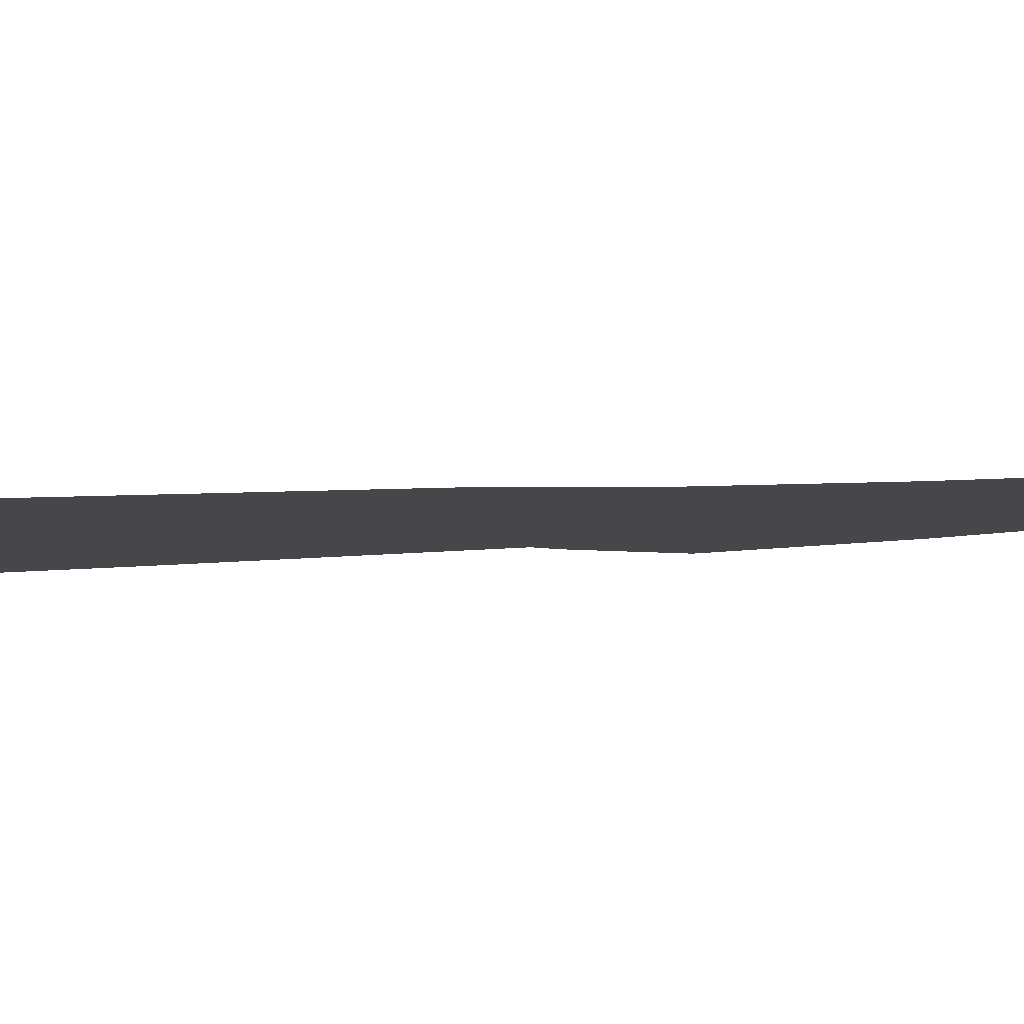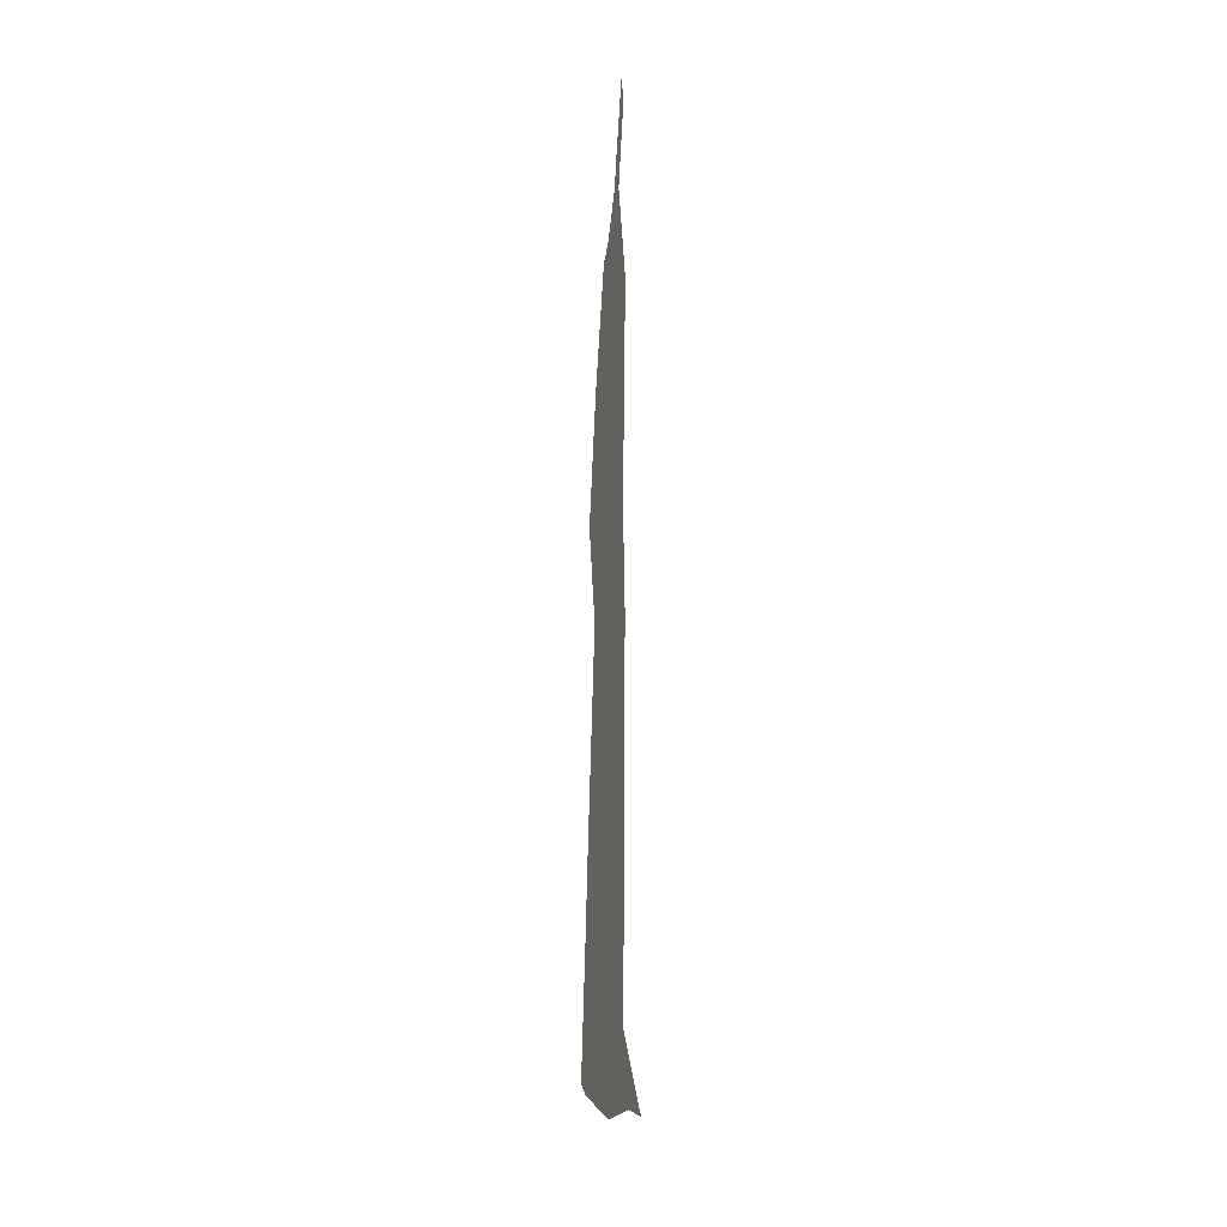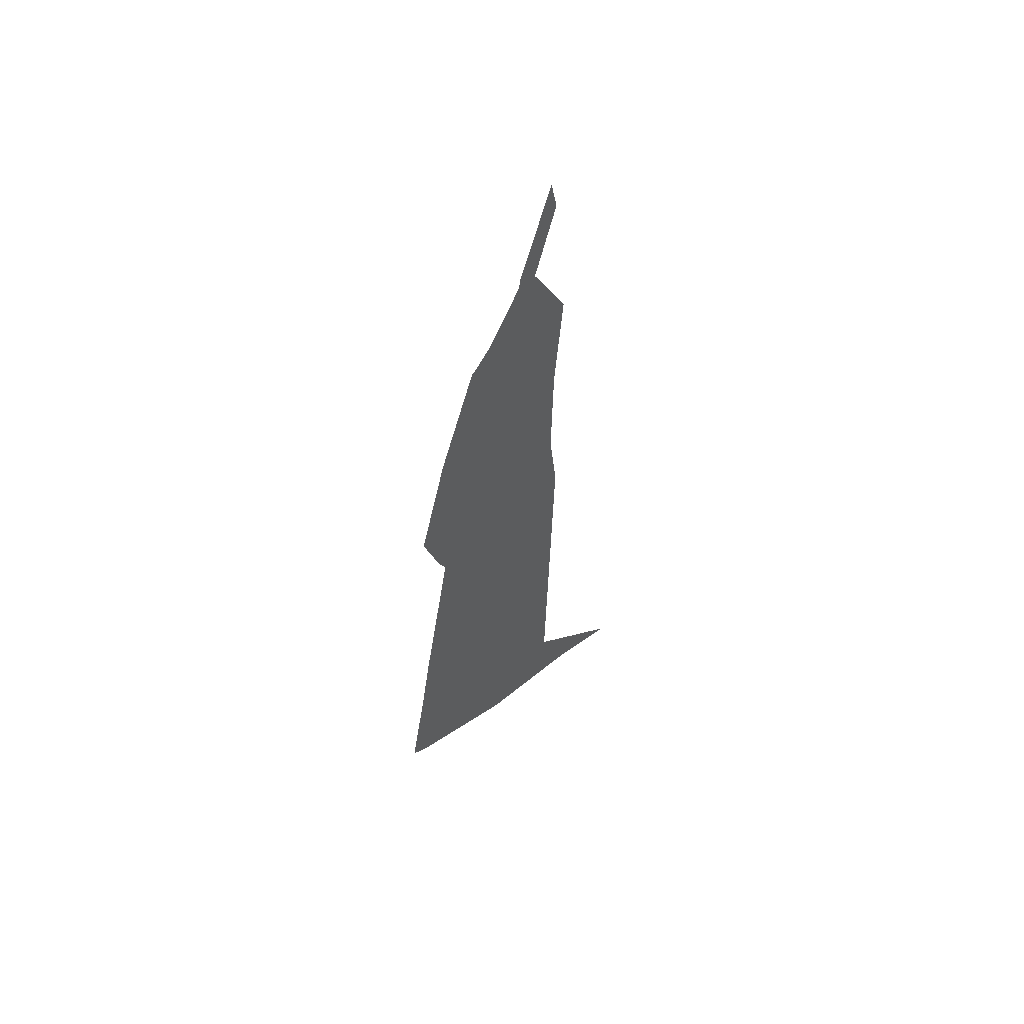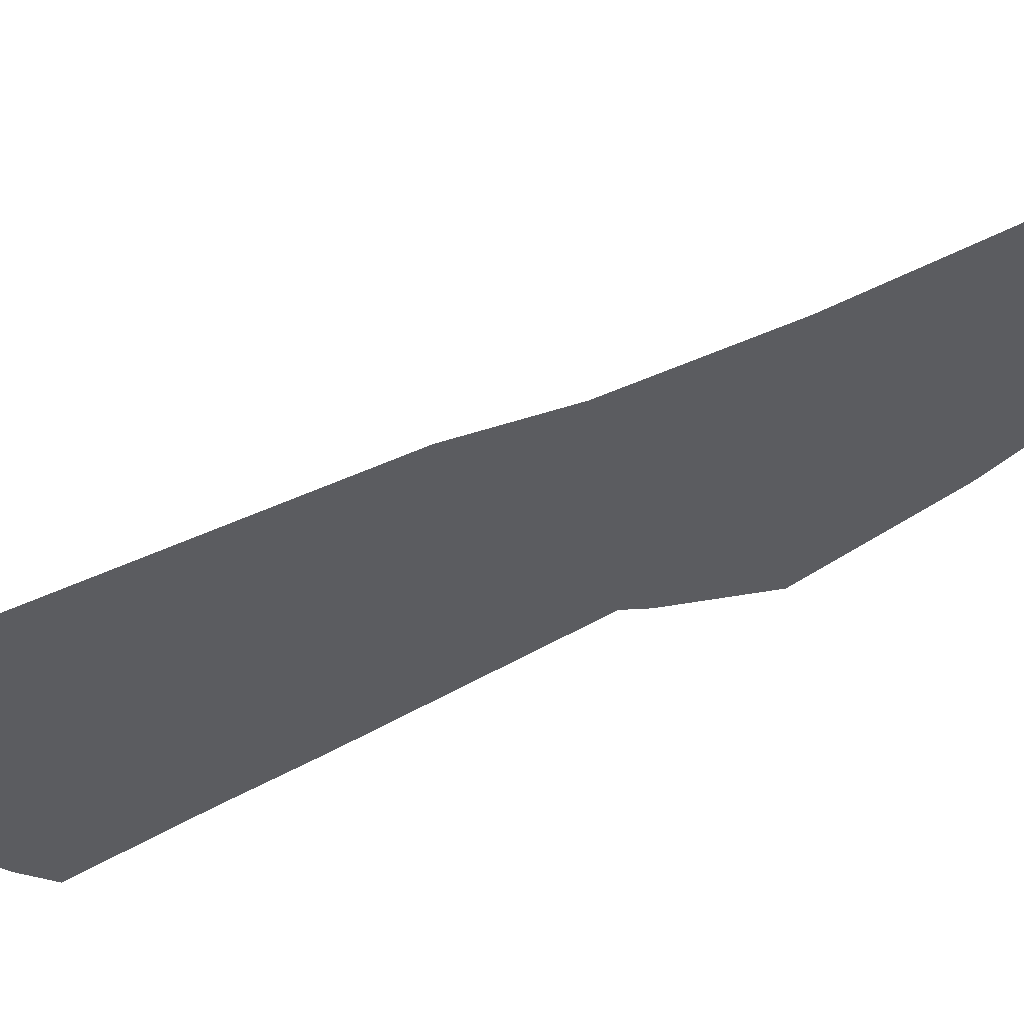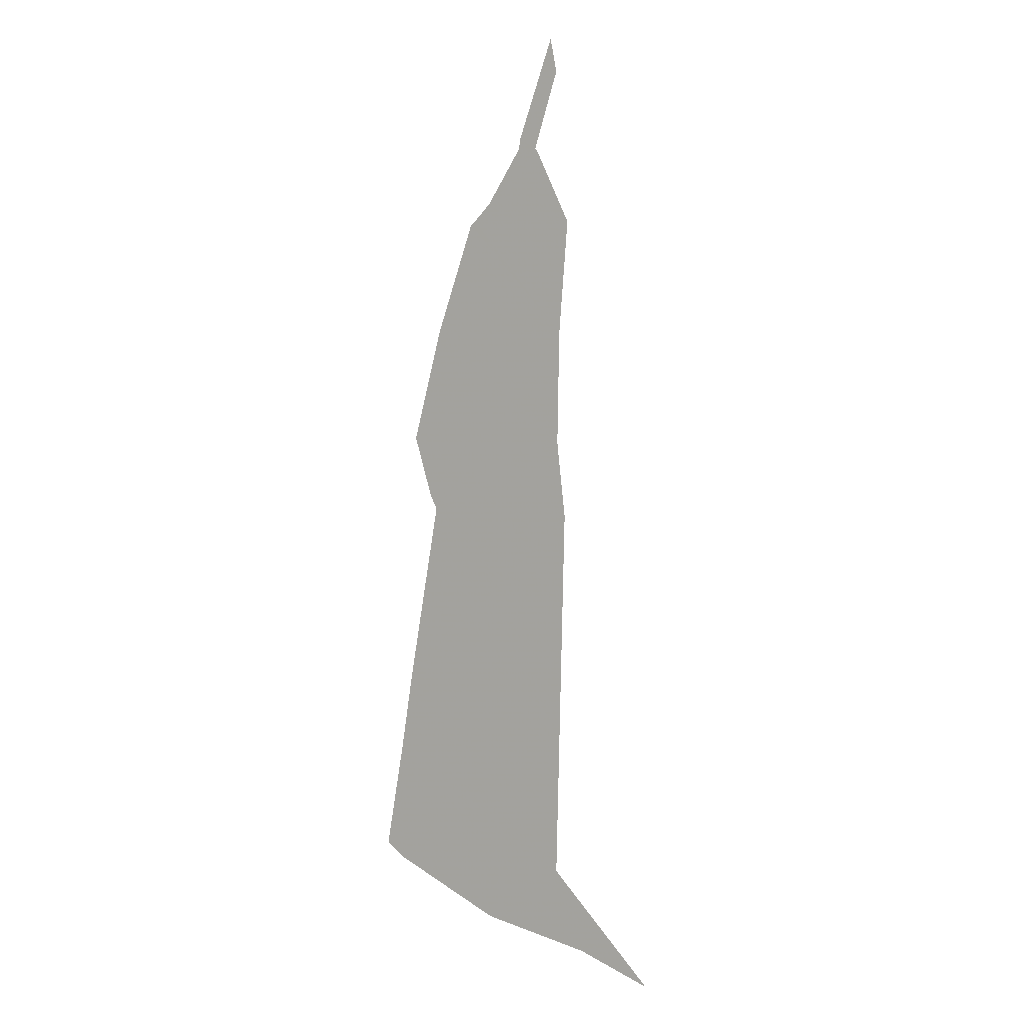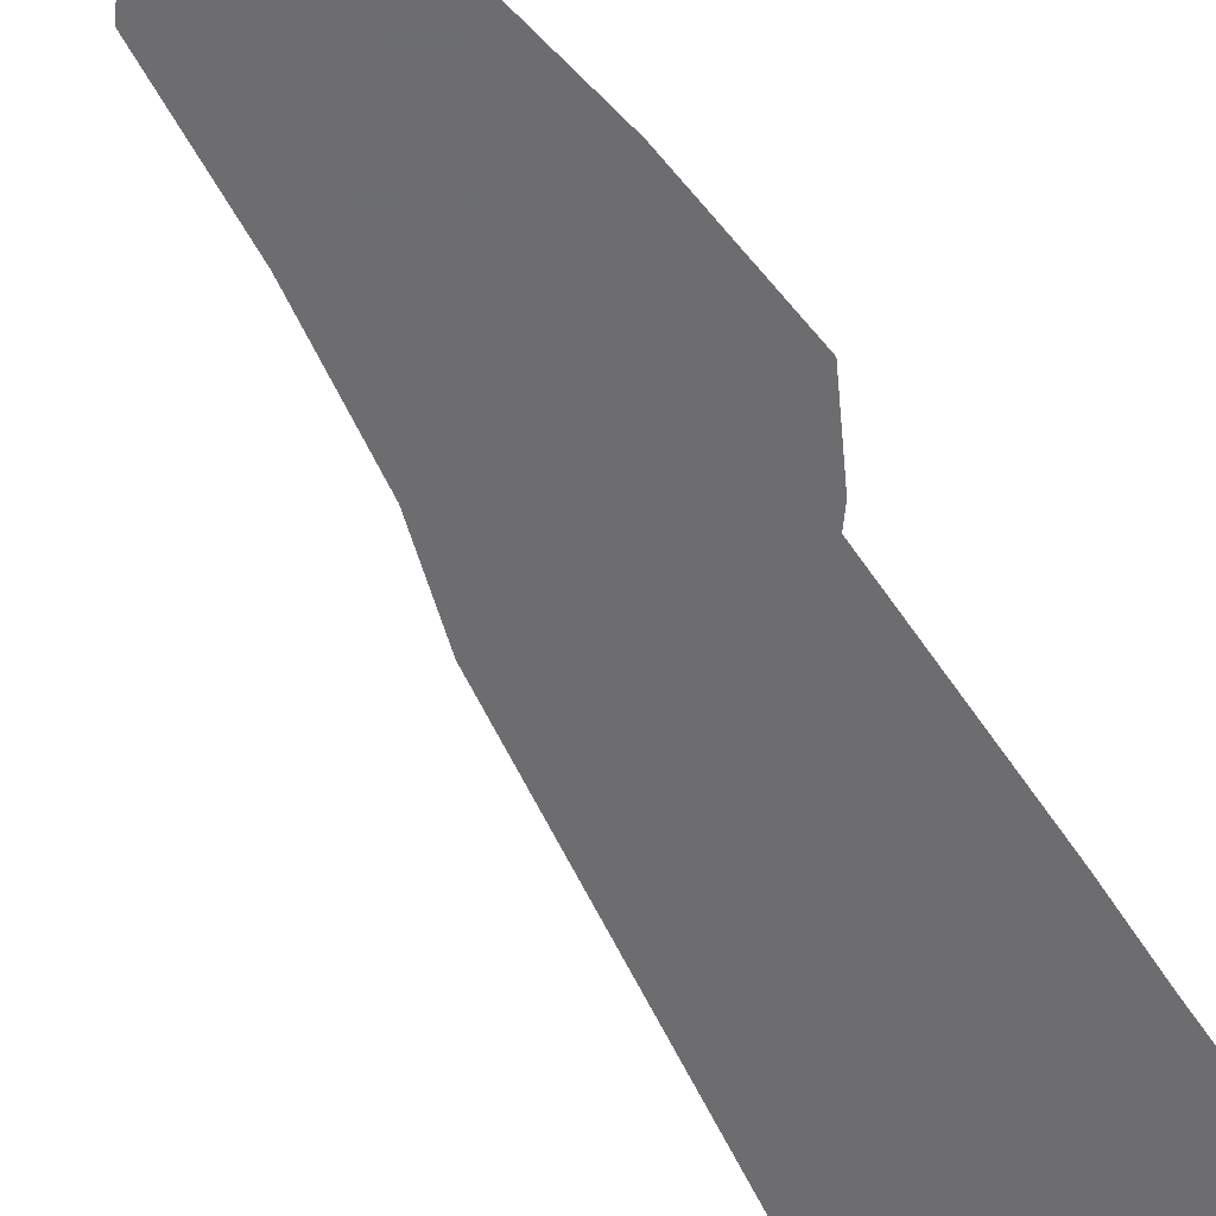
<metadata>
{"format":"obj","ext":"obj","renderer":"f3d","projection":"perspective","resolution":1024,"background":"white","views":[{"elev":-10.2,"azim":96.0,"up":"+Z"},{"elev":1.5,"azim":-80.6,"up":"+Y"},{"elev":59.3,"azim":-43.6,"up":"+Y"},{"elev":-34.6,"azim":122.3,"up":"+Z"},{"elev":5.5,"azim":31.2,"up":"+Y"},{"elev":-54.1,"azim":-157.9,"up":"+Z"}]}
</metadata>
<code>
v 31.44 11 25.6
v 32 10.44 25.6
v 31.6 10.57 25.6
v 31 10.67 25.6
v 30.4 10.93 25.6
v 30.38 10.94 25.6
v 30.29 11 25.6
v 30.4 11.6 25.6
v 30.46 12 25.6
v 30.64 13 25.6
v 30.6 13.08 25.6
v 30.5 13.4 25.6
v 30.66 14 25.6
v 30.88 14.6 25.6
v 30.9 14.62 25.6
v 31 14.71 25.6
v 31.19 15 25.6
v 31.2 15.06 25.6
v 31.39 15.58 25.6
v 31.42 15.4 25.6
v 31.29 15 25.6
v 31.32 14.96 25.6
v 31.5 14.6 25.6
v 31.45 14 25.6
v 31.44 13.4 25.6
v 31.48 13 25.6
f 2 1 3
f 3 1 4
f 18 20 19
f 4 1 5
f 8 6 5
f 8 7 6
f 1 8 5
f 1 9 8
f 1 26 9
f 9 26 10
f 10 25 11
f 11 25 12
f 25 24 13
f 23 15 24
f 23 16 15
f 24 15 14
f 22 21 17
f 20 18 21
f 22 17 16
f 21 18 17
f 23 22 16
f 24 14 13
f 26 25 10
f 25 13 12

</code>
